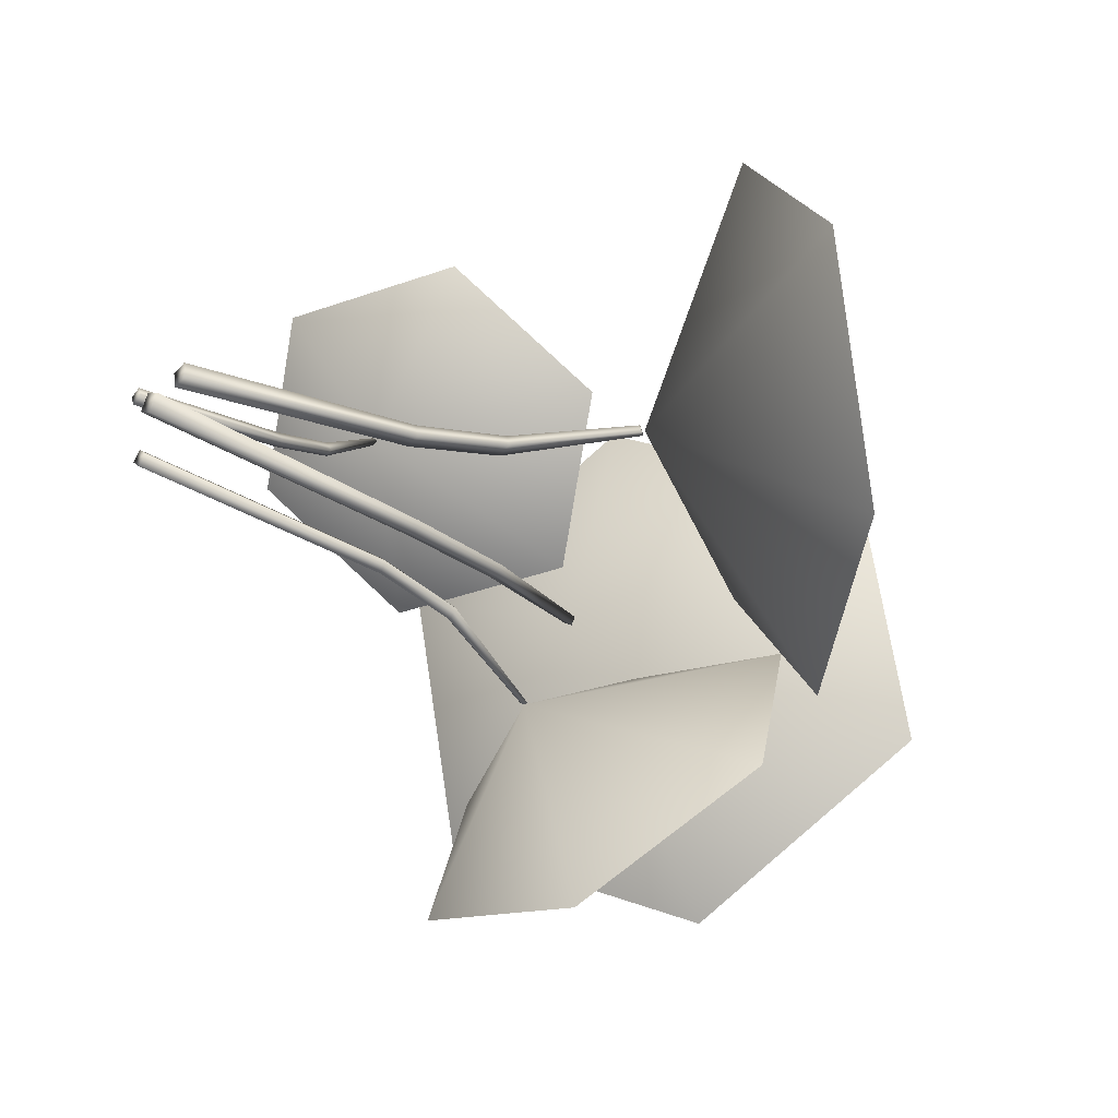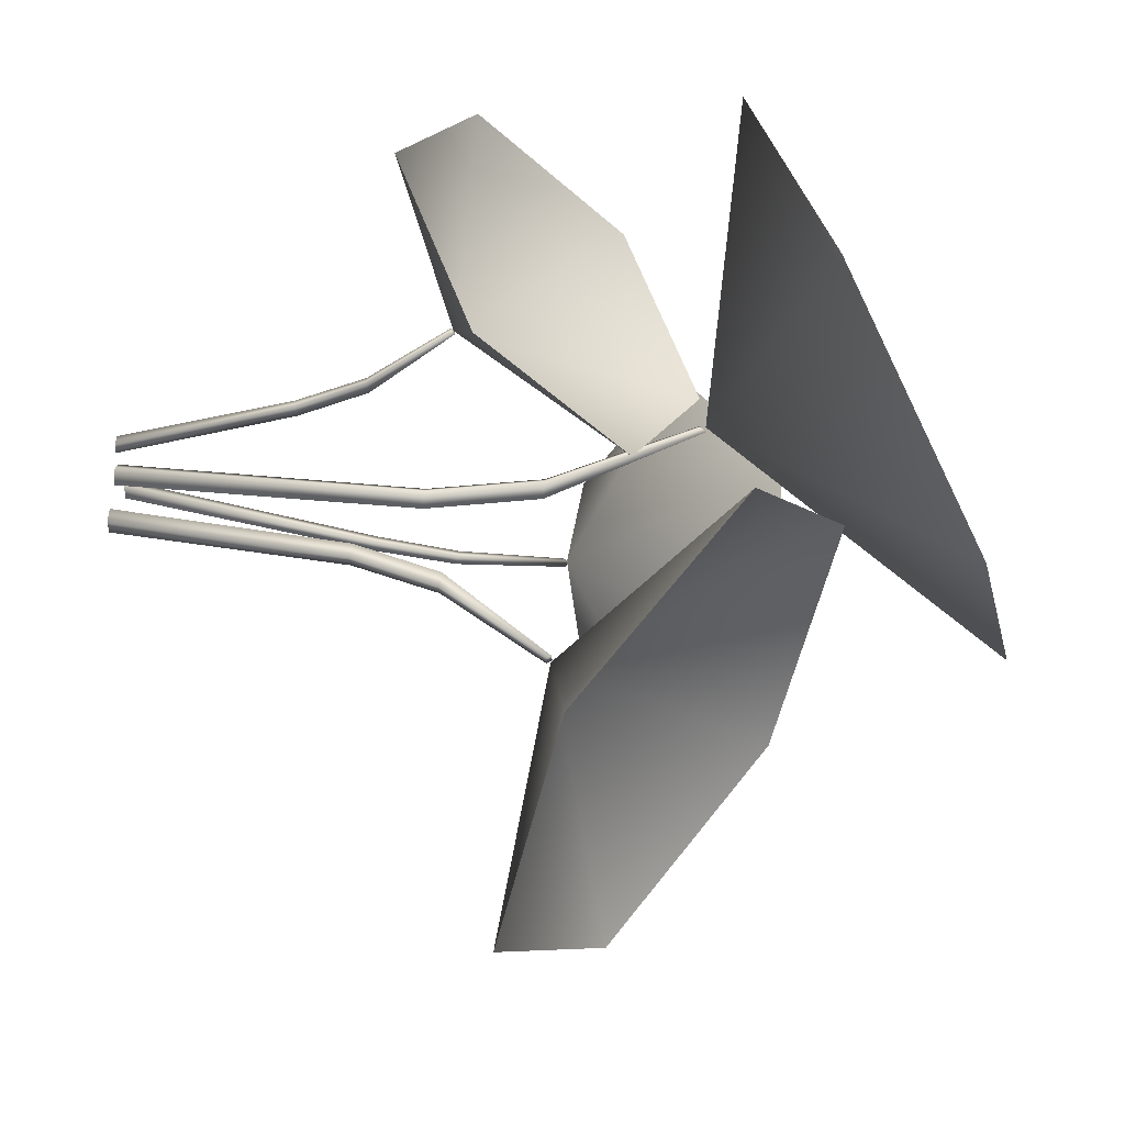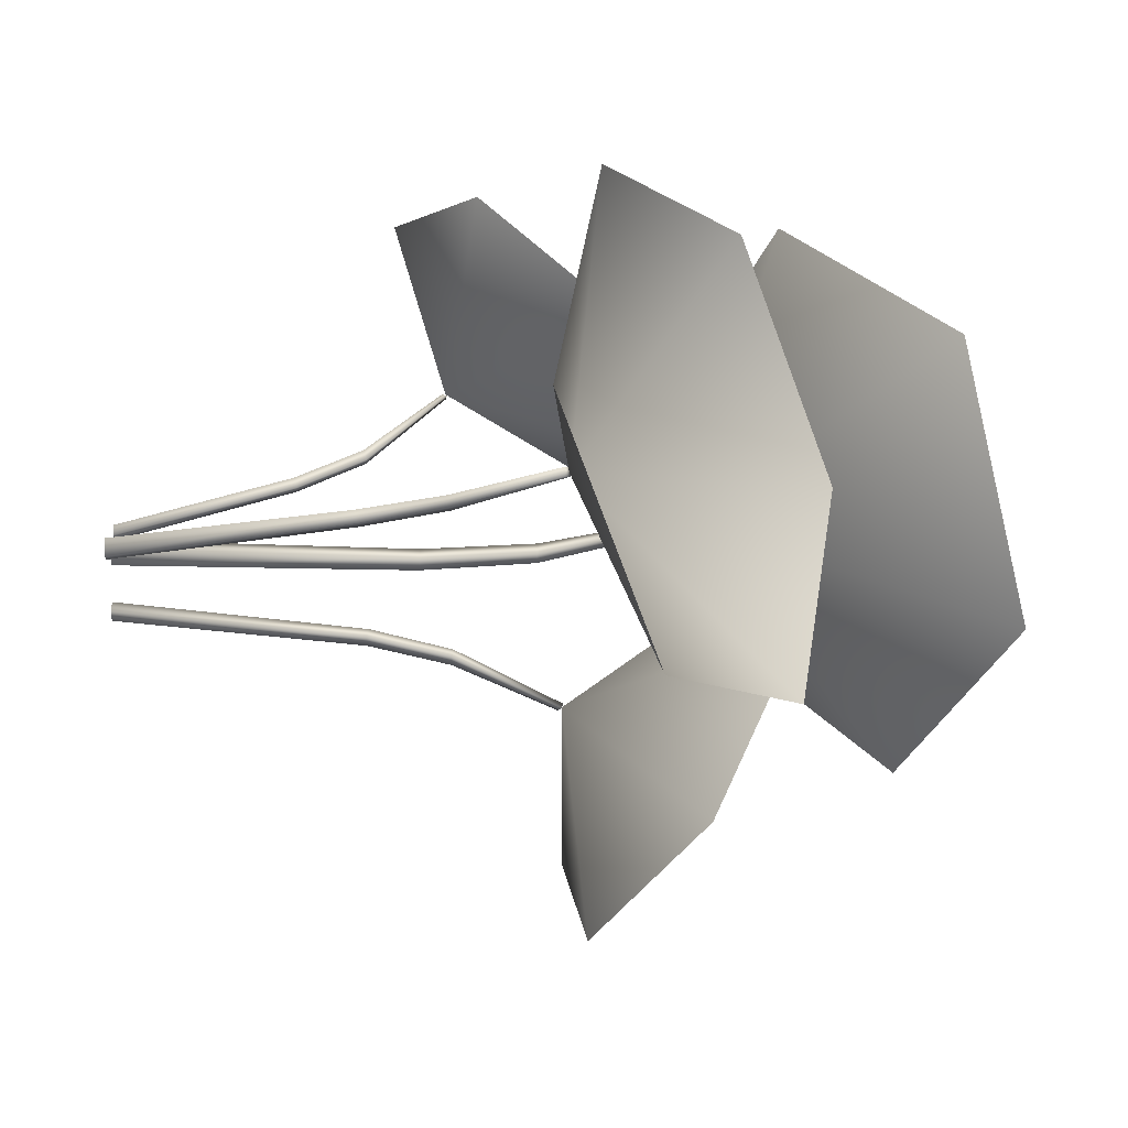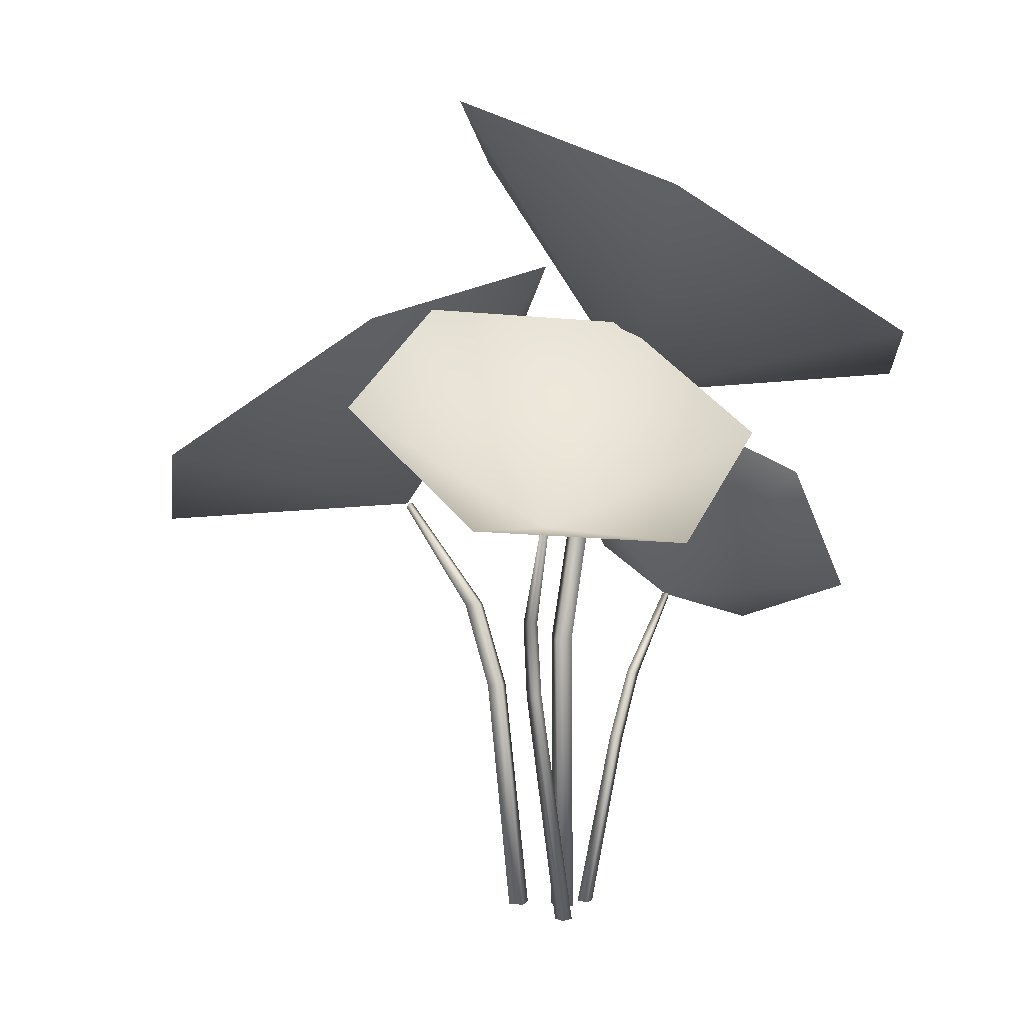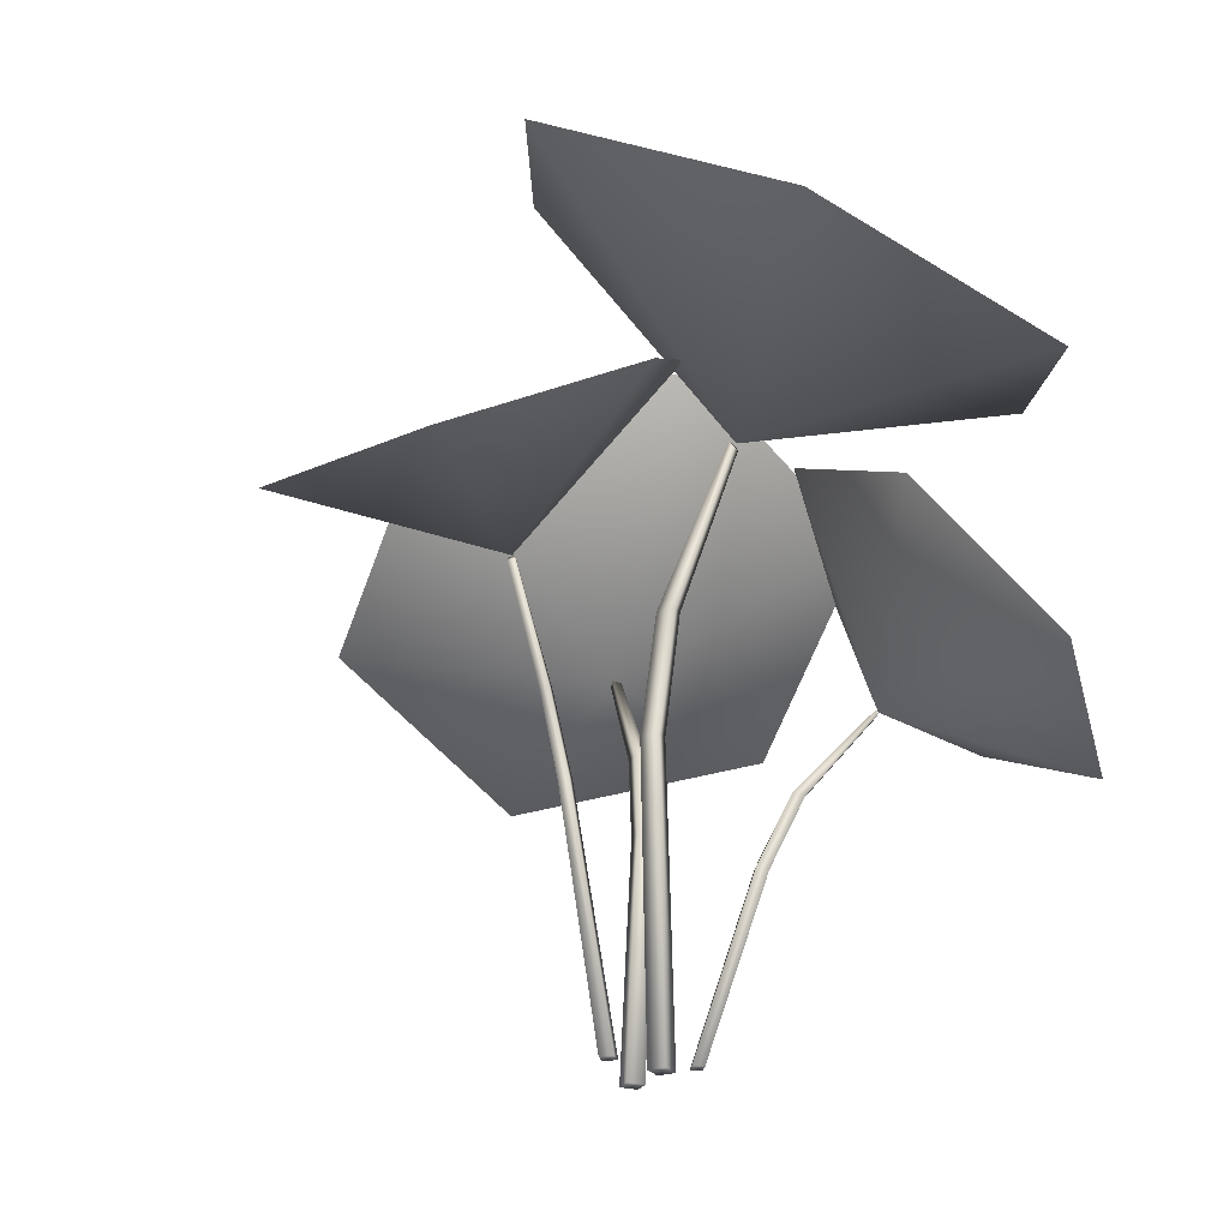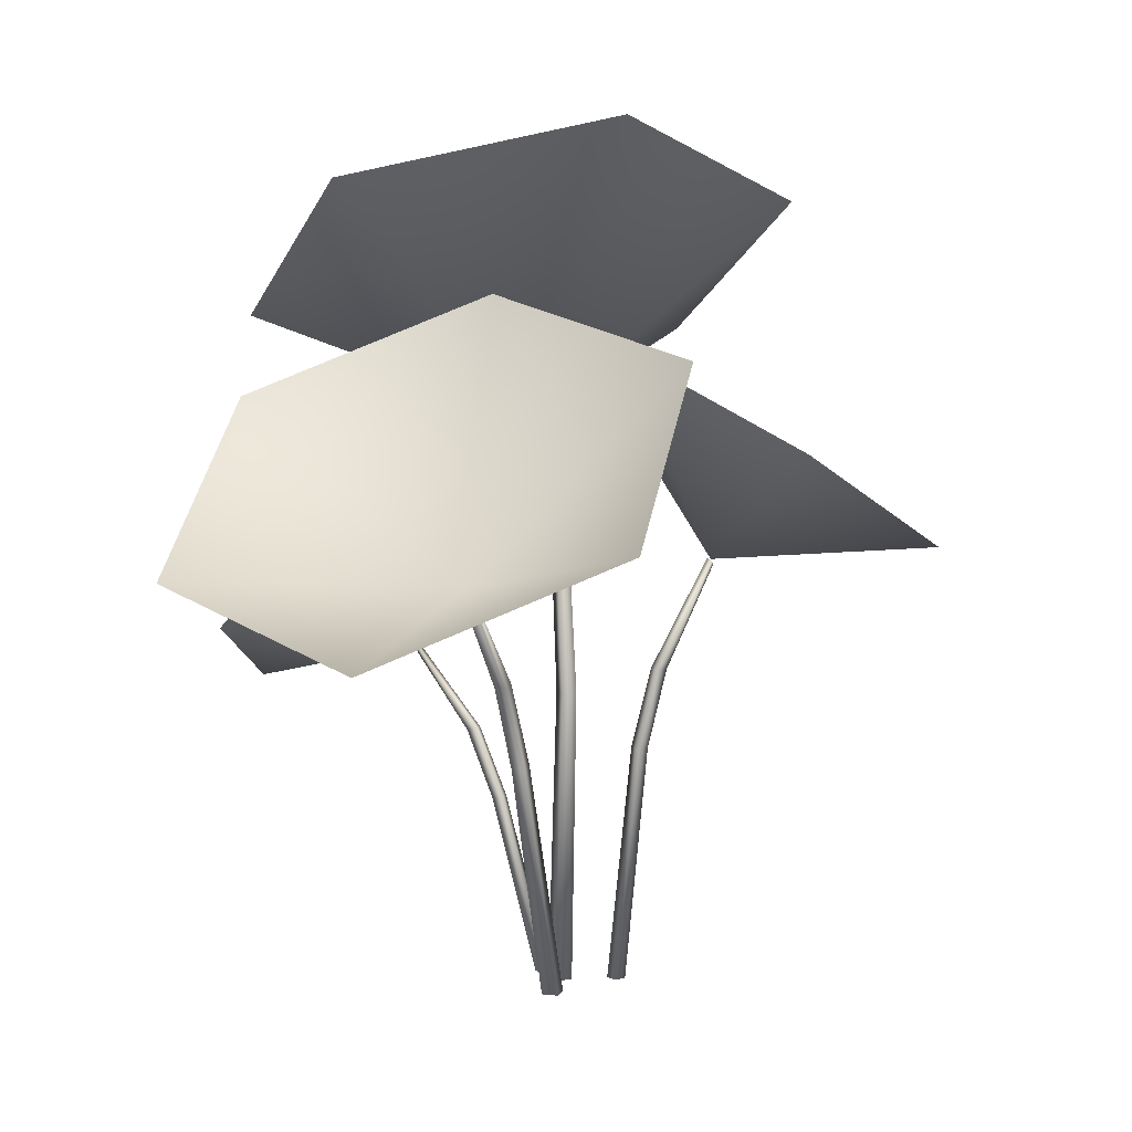
<metadata>
{"format":"obj","ext":"obj","renderer":"f3d","projection":"perspective","resolution":1024,"background":"white","views":[{"elev":-32.8,"azim":49.6,"up":"+Z"},{"elev":70.1,"azim":94.2,"up":"+Z"},{"elev":-0.6,"azim":87.1,"up":"+Z"},{"elev":6.6,"azim":-173.3,"up":"+Y"},{"elev":-25.2,"azim":-122.9,"up":"+Y"},{"elev":9.4,"azim":95.5,"up":"+Y"}]}
</metadata>
<code>
o Flower_5_Clump_Plane.070
v 0.08974 0.2255 0.03921
v 0.2368 0.211 0.06973
v 0.1549 0.2368 0.1753
v 0.04097 0.3125 0.1585
v 0.0088 0.3622 0.03557
v 0.09067 0.3364 -0.07004
v 0.2047 0.2608 -0.05296
v 0.08811 0.2261 0.03747
v 0.04564 0.1698 0.02251
v 0.03177 0.1247 0.01489
v 0.01769 0.000891 -0.000879
v 0.08981 0.2235 0.03752
v 0.05375 0.1689 0.02417
v 0.03988 0.1239 0.01655
v 0.02579 0.000891 0.000784
v 0.08717 0.2258 0.04195
v 0.04443 0.1693 0.02839
v 0.03041 0.1241 0.02164
v 0.01595 0.000891 0.007967
v 0.08886 0.2231 0.04206
v 0.05255 0.1685 0.02997
v 0.03853 0.1233 0.02322
v 0.02407 0.000891 0.009542
v -0.04416 0.2925 0.01999
v -0.1868 0.299 0.09809
v -0.1892 0.3296 -0.04615
v -0.07204 0.4061 -0.1129
v 0.048 0.4517 -0.03521
v 0.05049 0.4211 0.109
v -0.06689 0.3447 0.1757
v -0.04153 0.2929 0.02028
v -0.006794 0.2144 0.00342
v 0.001718 0.1551 0.000455
v 0.002071 0.000891 0.004889
v -0.04341 0.2897 0.02146
v -0.01465 0.2147 0.007742
v -0.006143 0.1553 0.004778
v -0.00579 0.000891 0.009212
v -0.04394 0.2927 0.01594
v -0.009987 0.2142 -0.00225
v -0.001968 0.1548 -0.006037
v -0.002802 0.000891 -0.003575
v -0.04585 0.2896 0.01706
v -0.0178 0.2145 0.002158
v -0.00978 0.1551 -0.001629
v -0.01061 0.000891 0.000833
v -0.00296 0.2266 -0.07494
v -0.0813 0.2306 -0.162
v 0.02088 0.2383 -0.1898
v 0.09362 0.293 -0.1251
v 0.06403 0.3398 -0.03233
v -0.03815 0.3321 -0.004507
v -0.1108 0.2775 -0.06932
v -0.002678 0.2271 -0.07309
v 0.008751 0.1717 -0.0455
v 0.007529 0.1297 -0.03538
v -0.008236 0.000891 -0.02188
v -0.00407 0.2249 -0.07397
v 0.004414 0.1718 -0.05028
v 0.003192 0.1298 -0.04017
v -0.01257 0.000891 -0.02667
v -9.2e-05 0.2264 -0.07547
v 0.01212 0.1708 -0.04863
v 0.01138 0.1286 -0.03899
v -0.003233 0.000891 -0.02663
v -0.001452 0.2242 -0.07638
v 0.00773 0.171 -0.05337
v 0.00699 0.1288 -0.04373
v -0.00762 0.000891 -0.03137
v -0.05718 0.1684 0.08633
v -0.1007 0.1413 0.1792
v -0.161 0.1719 0.1108
v -0.1336 0.2454 0.04698
v -0.0457 0.288 0.05146
v 0.01455 0.2574 0.1198
v -0.01296 0.184 0.1837
v -0.05575 0.169 0.08559
v -0.03733 0.1276 0.05112
v -0.02872 0.09229 0.03651
v -0.01236 0.000891 0.01179
v -0.05598 0.1667 0.08635
v -0.03971 0.126 0.05624
v -0.0311 0.09075 0.04162
v -0.01474 0.000891 0.0169
v -0.05866 0.1689 0.0842
v -0.04116 0.1273 0.04931
v -0.03311 0.09201 0.03444
v -0.01813 0.000891 0.009114
v -0.05893 0.1665 0.08495
v -0.04349 0.1258 0.05445
v -0.03544 0.09048 0.03958
v -0.02046 0.000891 0.01426
f 1 3 2
f 1 4 3
f 1 5 4
f 1 6 5
f 1 7 6
f 1 2 7
f 10 14 15 11
f 9 13 14 10
f 8 12 13 9
f 18 19 23 22
f 17 18 22 21
f 16 17 21 20
f 10 11 19 18
f 8 9 17 16
f 12 8 16 20
f 15 14 22 23
f 13 12 20 21
f 9 10 18 17
f 11 15 23 19
f 14 13 21 22
f 24 26 25
f 24 27 26
f 24 28 27
f 24 29 28
f 24 30 29
f 24 25 30
f 33 37 38 34
f 32 36 37 33
f 31 35 36 32
f 41 42 46 45
f 40 41 45 44
f 39 40 44 43
f 33 34 42 41
f 31 32 40 39
f 35 31 39 43
f 38 37 45 46
f 36 35 43 44
f 32 33 41 40
f 34 38 46 42
f 37 36 44 45
f 47 49 48
f 47 50 49
f 47 51 50
f 47 52 51
f 47 53 52
f 47 48 53
f 56 60 61 57
f 55 59 60 56
f 54 58 59 55
f 64 65 69 68
f 63 64 68 67
f 62 63 67 66
f 56 57 65 64
f 54 55 63 62
f 58 54 62 66
f 61 60 68 69
f 59 58 66 67
f 55 56 64 63
f 57 61 69 65
f 60 59 67 68
f 70 72 71
f 70 73 72
f 70 74 73
f 70 75 74
f 70 76 75
f 70 71 76
f 79 83 84 80
f 78 82 83 79
f 77 81 82 78
f 87 88 92 91
f 86 87 91 90
f 85 86 90 89
f 79 80 88 87
f 77 78 86 85
f 81 77 85 89
f 84 83 91 92
f 82 81 89 90
f 78 79 87 86
f 80 84 92 88
f 83 82 90 91

</code>
